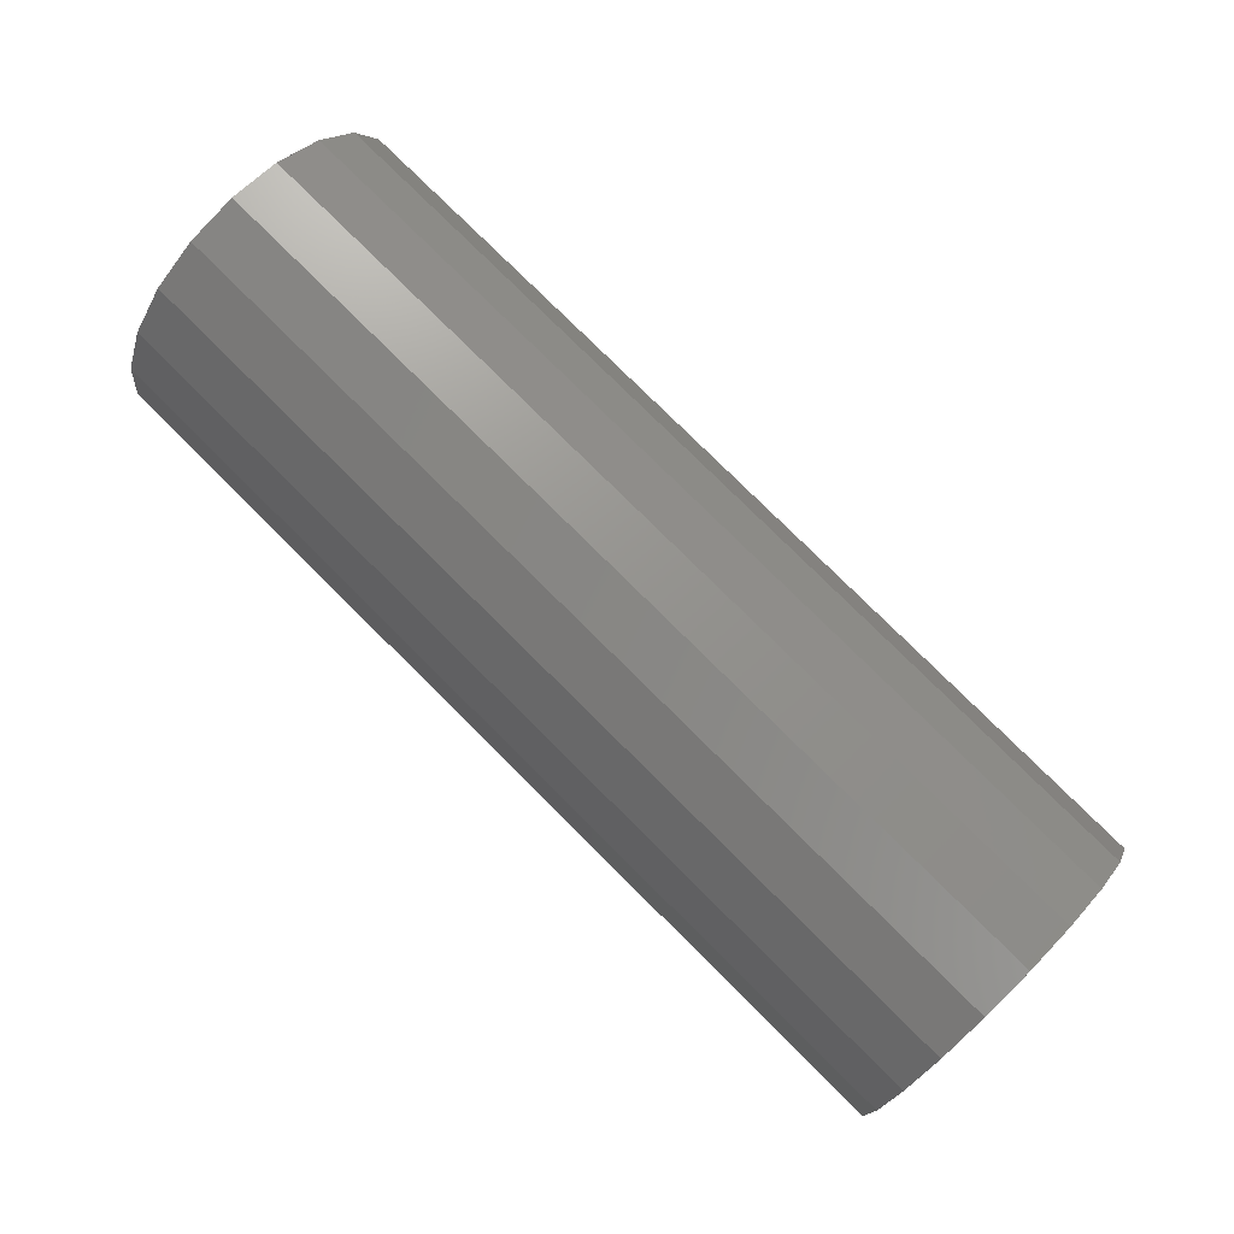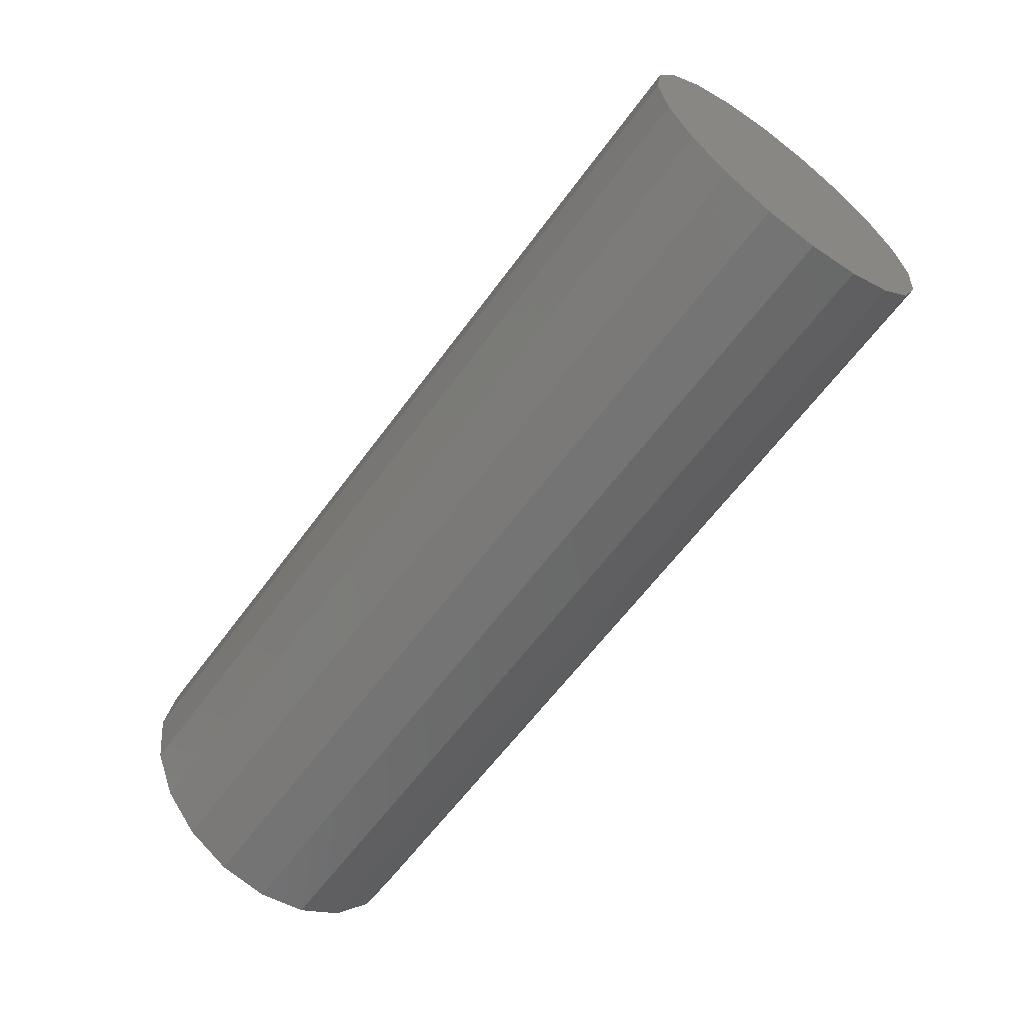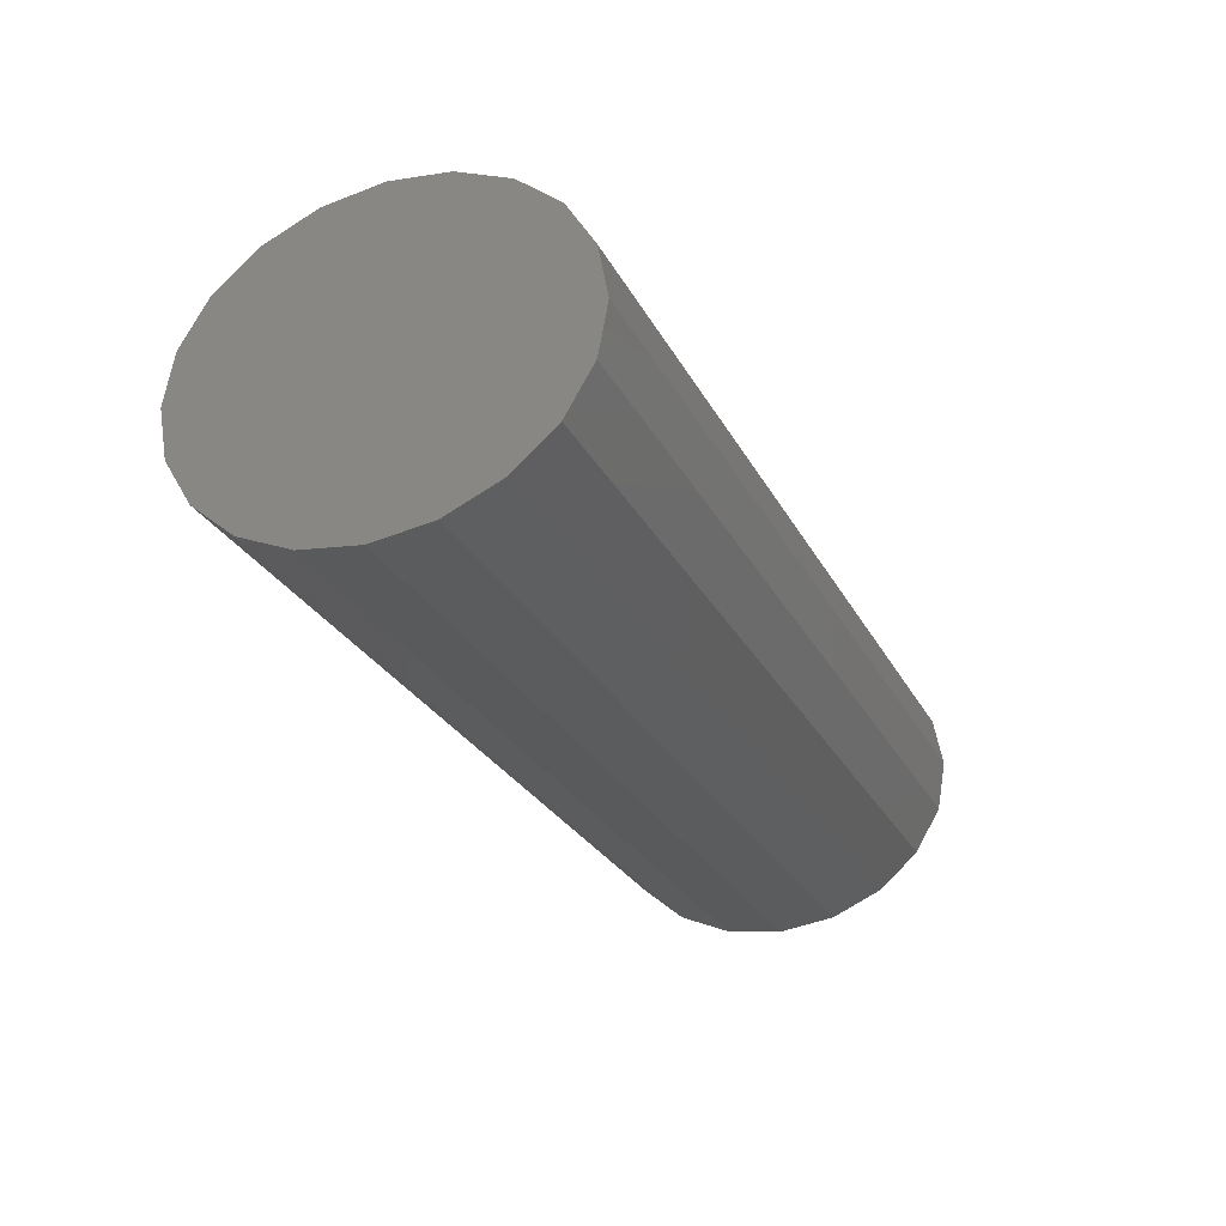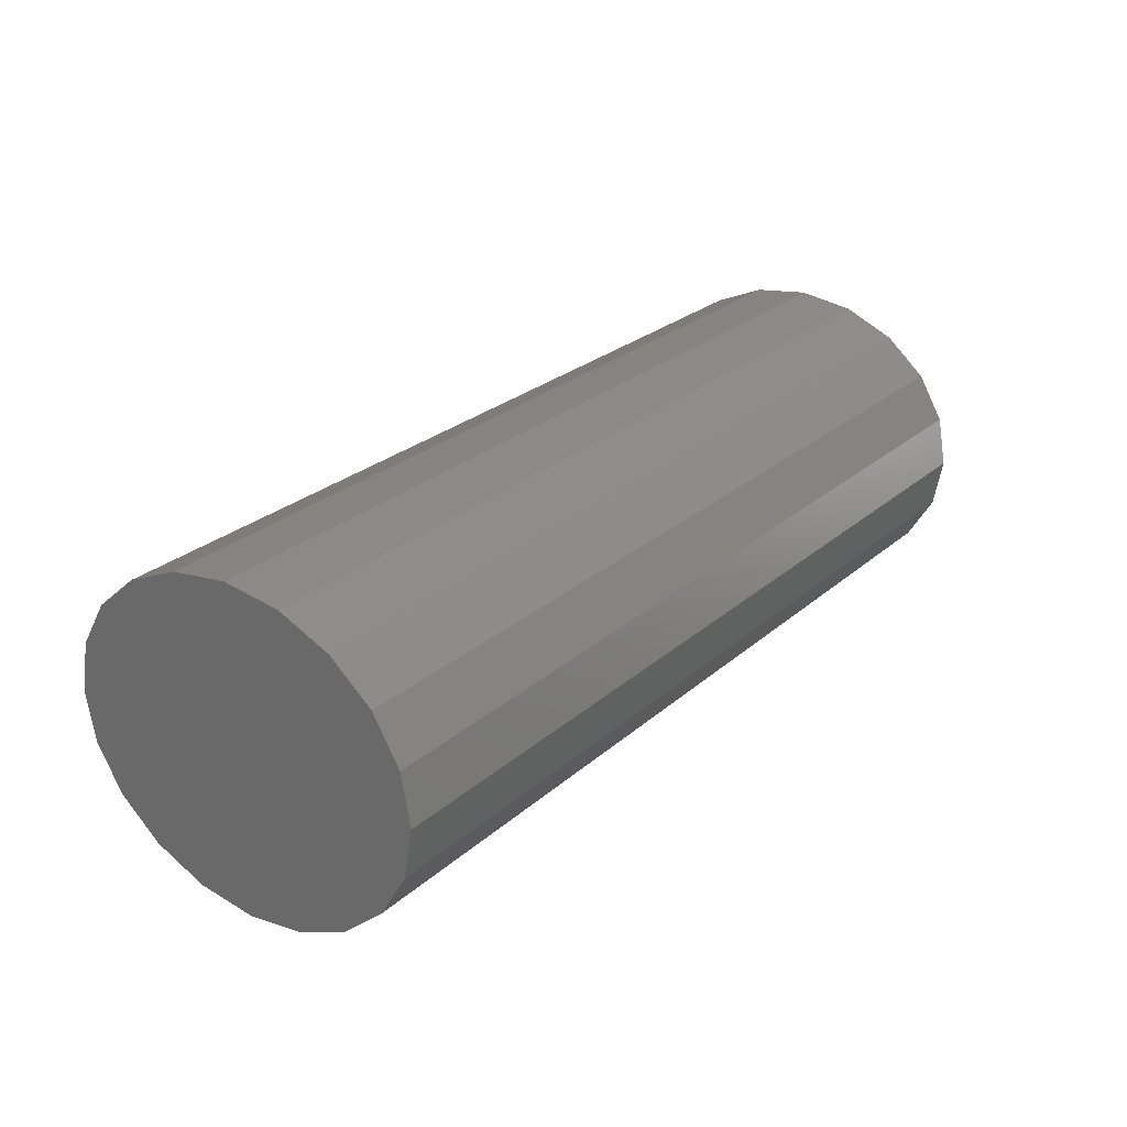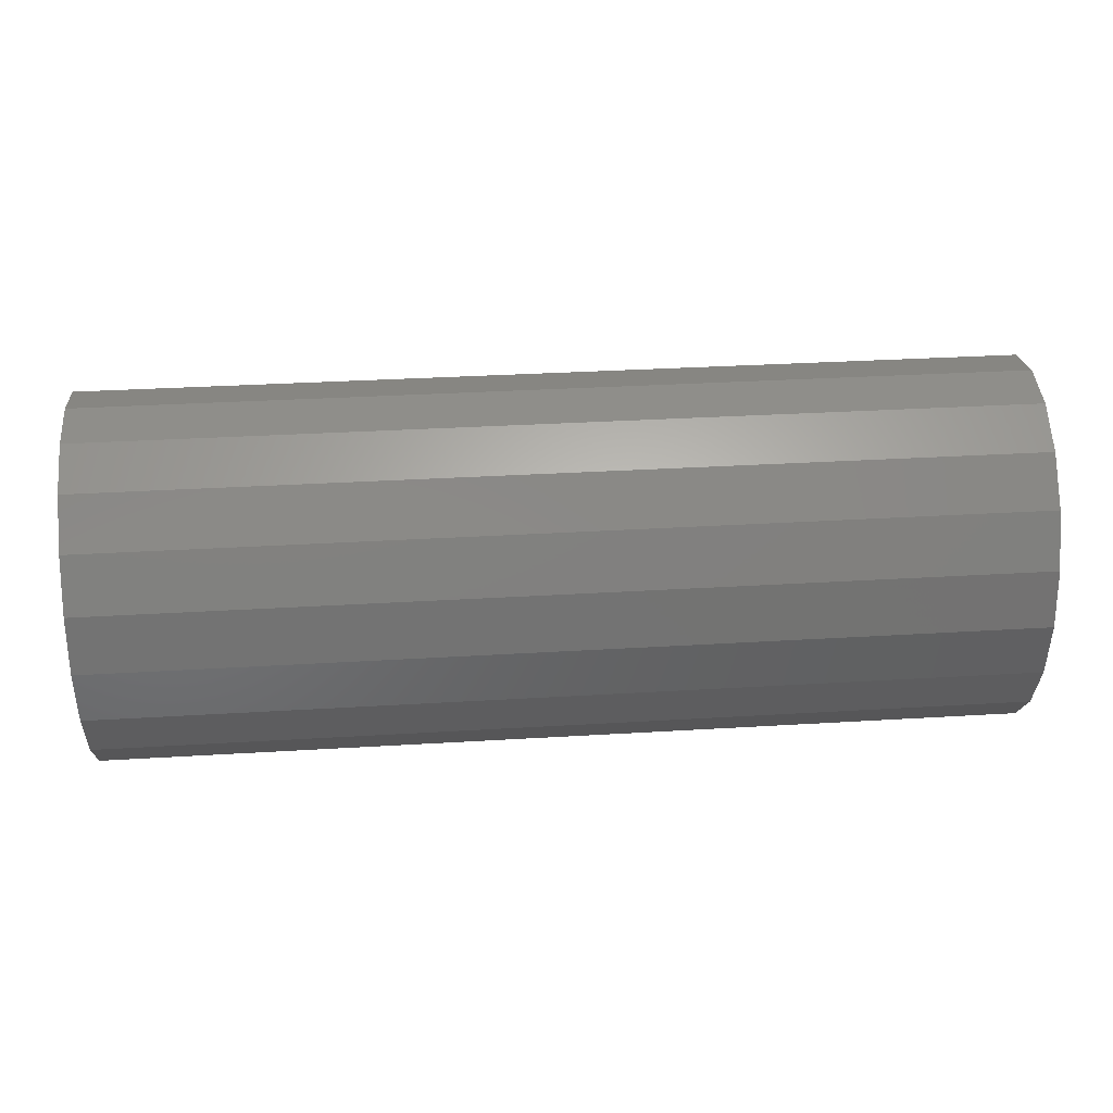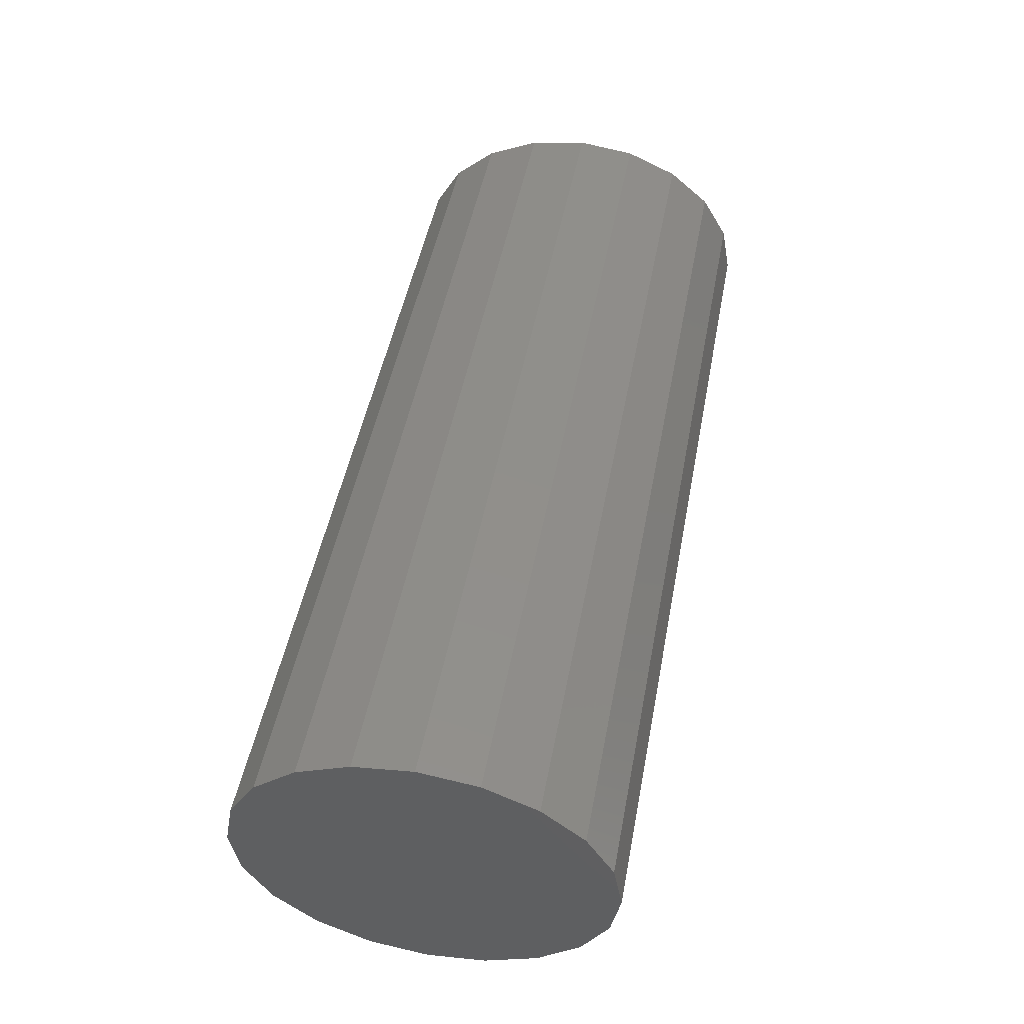
<metadata>
{"format":"stl","ext":"stl","renderer":"f3d","projection":"perspective","resolution":1024,"background":"white","views":[{"elev":78.5,"azim":-135.2,"up":"+Y"},{"elev":-62.3,"azim":-126.3,"up":"+Y"},{"elev":-27.1,"azim":112.7,"up":"+Z"},{"elev":25.7,"azim":-53.7,"up":"+Z"},{"elev":33.0,"azim":175.2,"up":"+Y"},{"elev":47.9,"azim":100.6,"up":"+Z"}]}
</metadata>
<code>
# stl→obj: 40 verts, 76 faces
v -8.5 0.418 5.853
v -8.5 1.5 6
v -8.5 0.418 0.147
v -8.5 1.5 0
v -8.5 2.582 5.853
v -8.5 2.582 0.147
v -8.5 3.557 5.427
v -8.5 4.332 4.763
v -8.5 3.557 0.573
v -8.5 4.829 3.927
v -8.5 4.332 1.237
v -8.5 5 3
v -8.5 4.829 2.073
v -8.5 -0.557 0.573
v -8.5 -1.332 1.237
v -8.5 -1.332 4.763
v -8.5 -0.557 5.427
v -8.5 -1.829 3.927
v -8.5 -1.829 2.073
v -8.5 -2 3
v 8.5 5 3
v 8.5 4.829 3.927
v 8.5 4.829 2.073
v 8.5 4.332 1.237
v 8.5 4.332 4.763
v 8.5 3.557 0.573
v 8.5 3.557 5.427
v 8.5 2.582 0.147
v 8.5 2.582 5.853
v 8.5 1.5 6
v 8.5 1.5 0
v 8.5 0.418 0.147
v 8.5 0.418 5.853
v 8.5 -0.557 5.427
v 8.5 -1.332 1.237
v 8.5 -0.557 0.573
v 8.5 -1.332 4.763
v 8.5 -1.829 2.073
v 8.5 -1.829 3.927
v 8.5 -2 3
f 1 2 3
f 4 3 2
f 5 6 2
f 7 6 5
f 8 9 7
f 10 11 8
f 12 13 10
f 11 10 13
f 9 8 11
f 6 7 9
f 4 2 6
f 14 15 16
f 16 17 14
f 3 14 17
f 1 3 17
f 18 16 15
f 15 19 18
f 20 18 19
f 21 22 23
f 24 23 22
f 22 25 24
f 26 24 25
f 25 27 26
f 28 26 27
f 27 29 28
f 29 30 28
f 31 28 30
f 32 31 30
f 32 30 33
f 32 33 34
f 35 36 37
f 34 37 36
f 32 34 36
f 38 35 37
f 37 39 38
f 40 38 39
f 19 35 38
f 19 38 40
f 4 31 3
f 2 1 30
f 30 29 2
f 7 5 27
f 11 23 24
f 25 8 27
f 33 1 17
f 11 24 26
f 37 16 18
f 33 30 1
f 22 10 25
f 37 34 16
f 29 5 2
f 4 28 31
f 21 10 22
f 14 36 35
f 7 27 8
f 32 3 31
f 23 13 21
f 15 14 35
f 29 27 5
f 40 20 19
f 23 11 13
f 19 15 35
f 25 10 8
f 21 12 10
f 11 26 9
f 21 13 12
f 28 6 26
f 9 26 6
f 28 4 6
f 36 14 3
f 36 3 32
f 20 40 18
f 39 18 40
f 37 18 39
f 17 16 34
f 17 34 33

</code>
